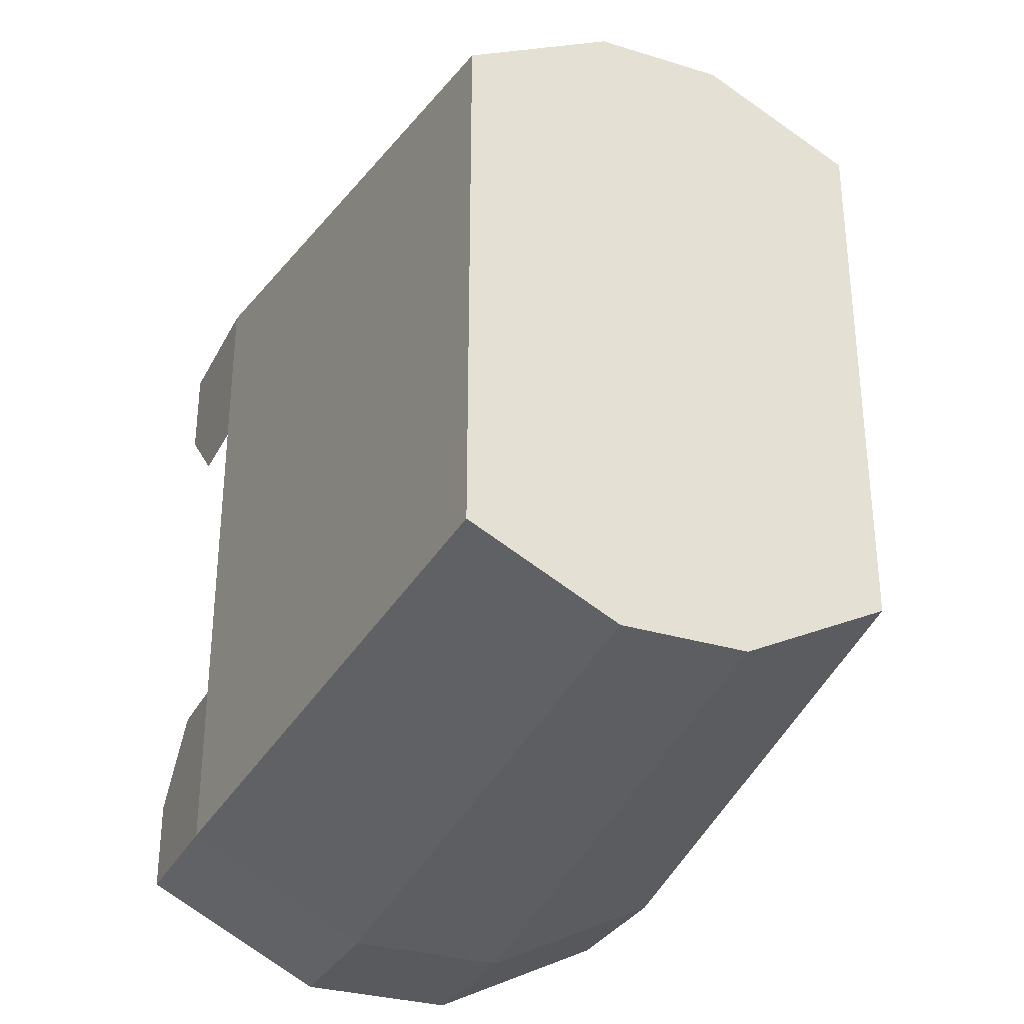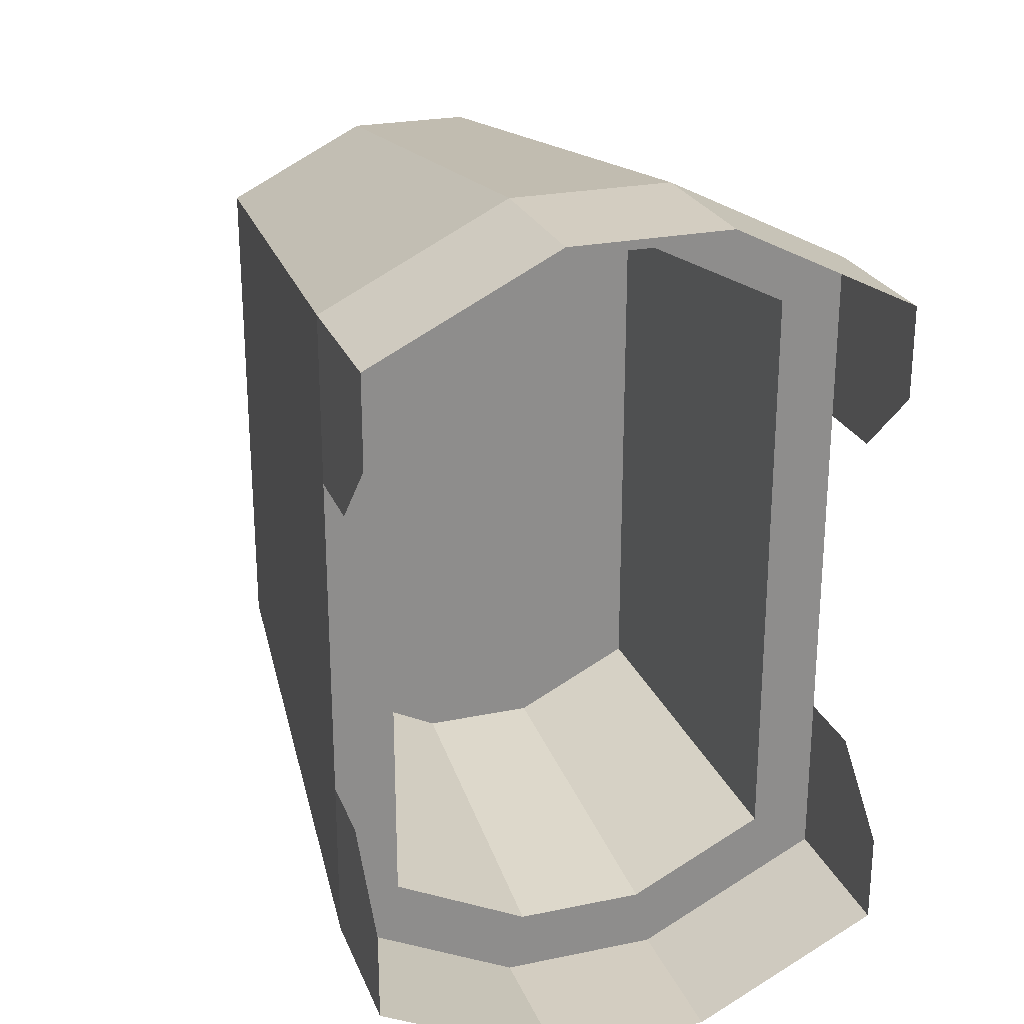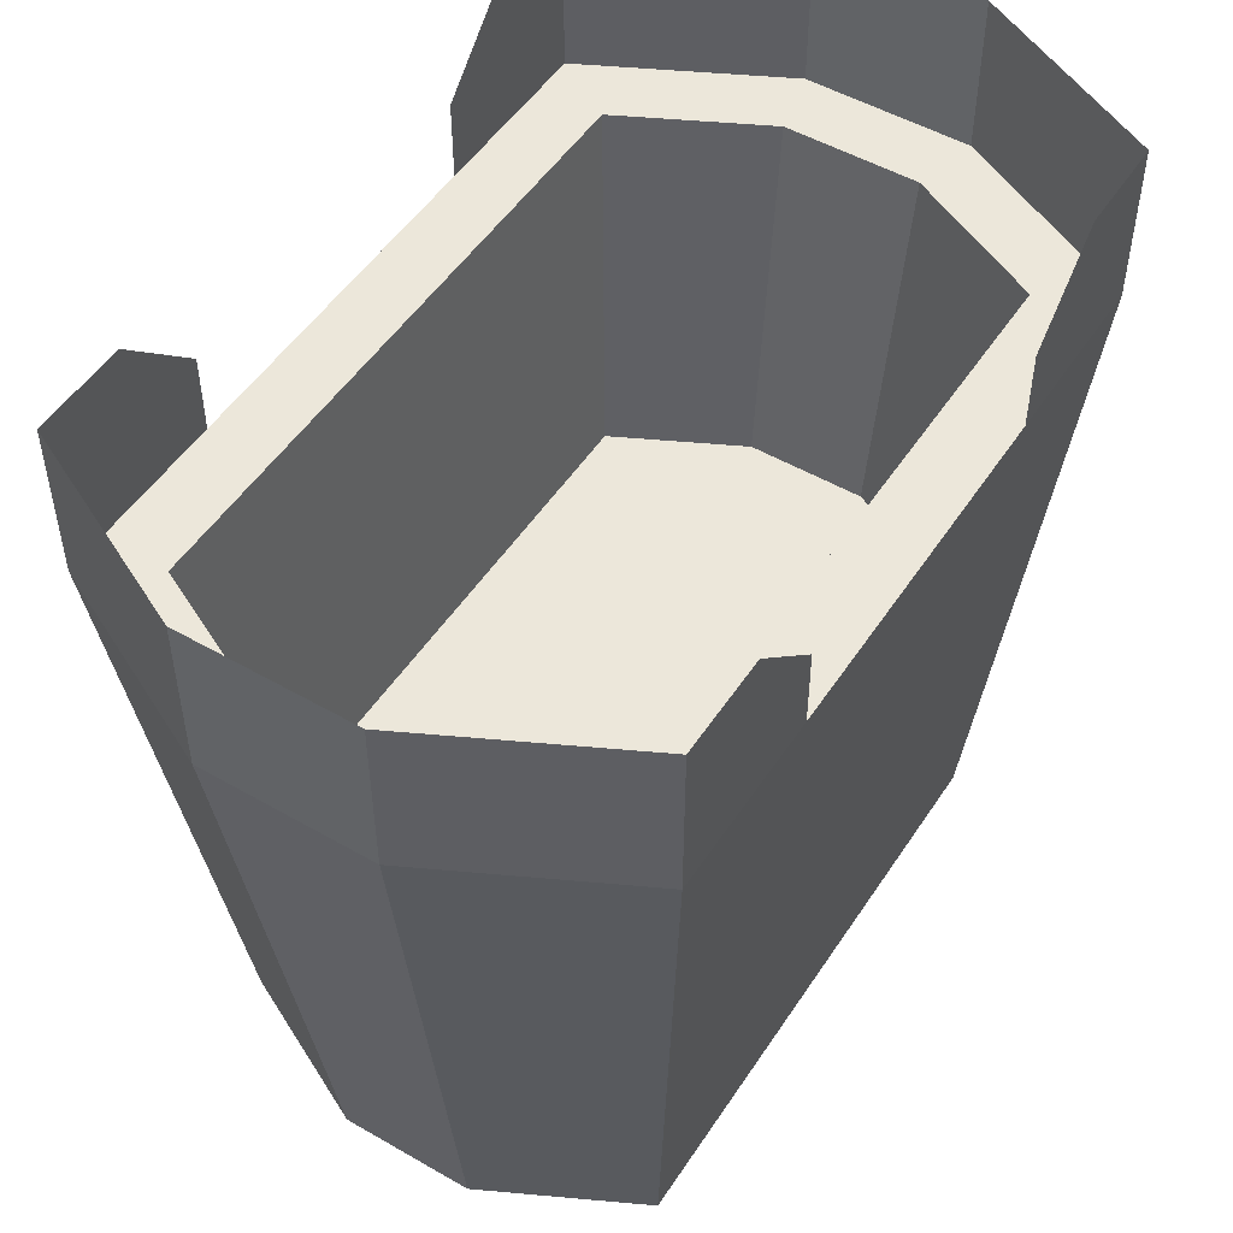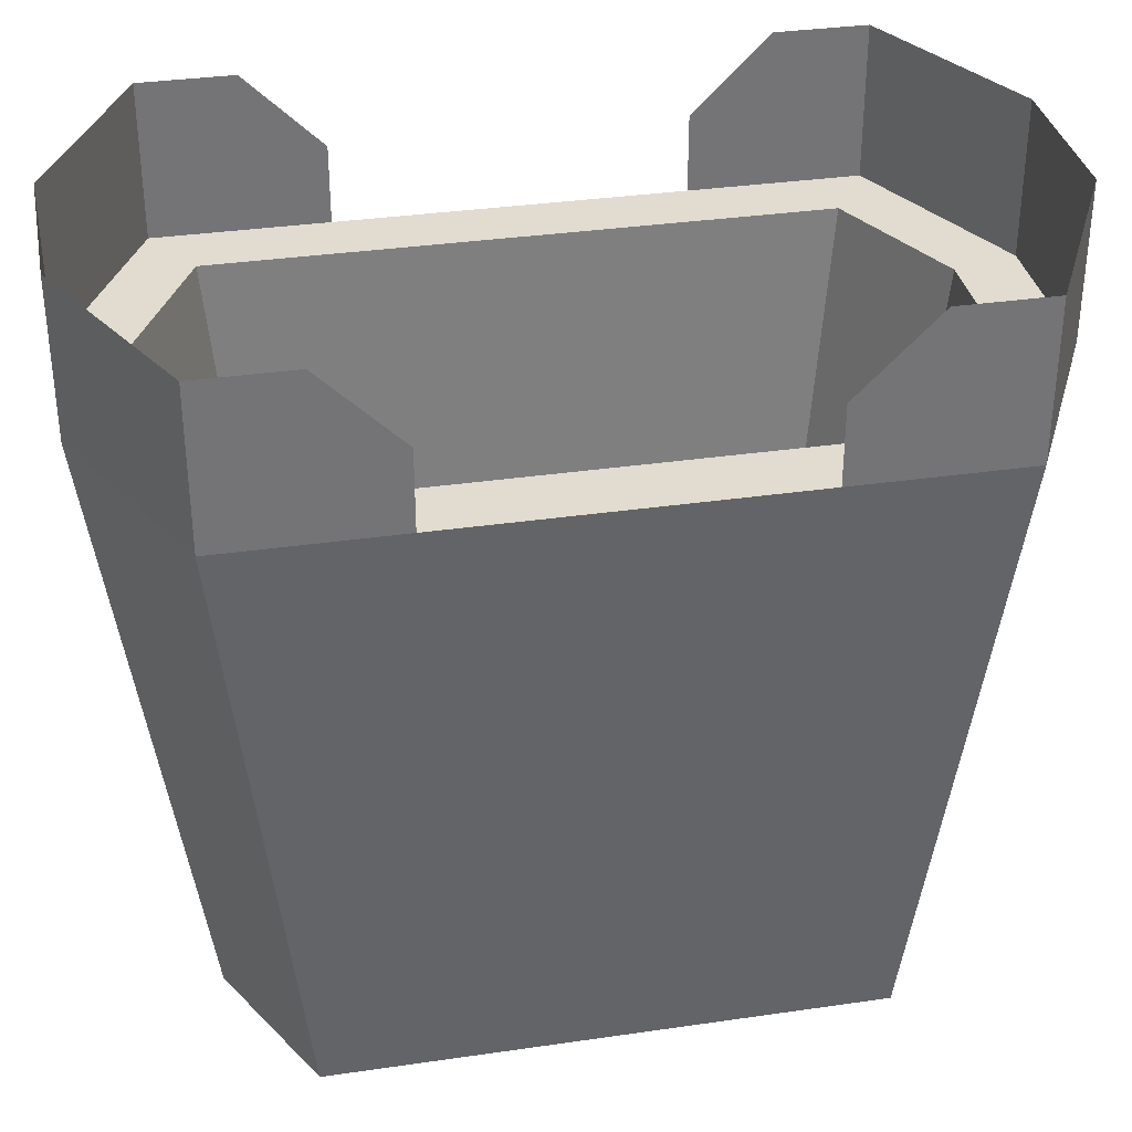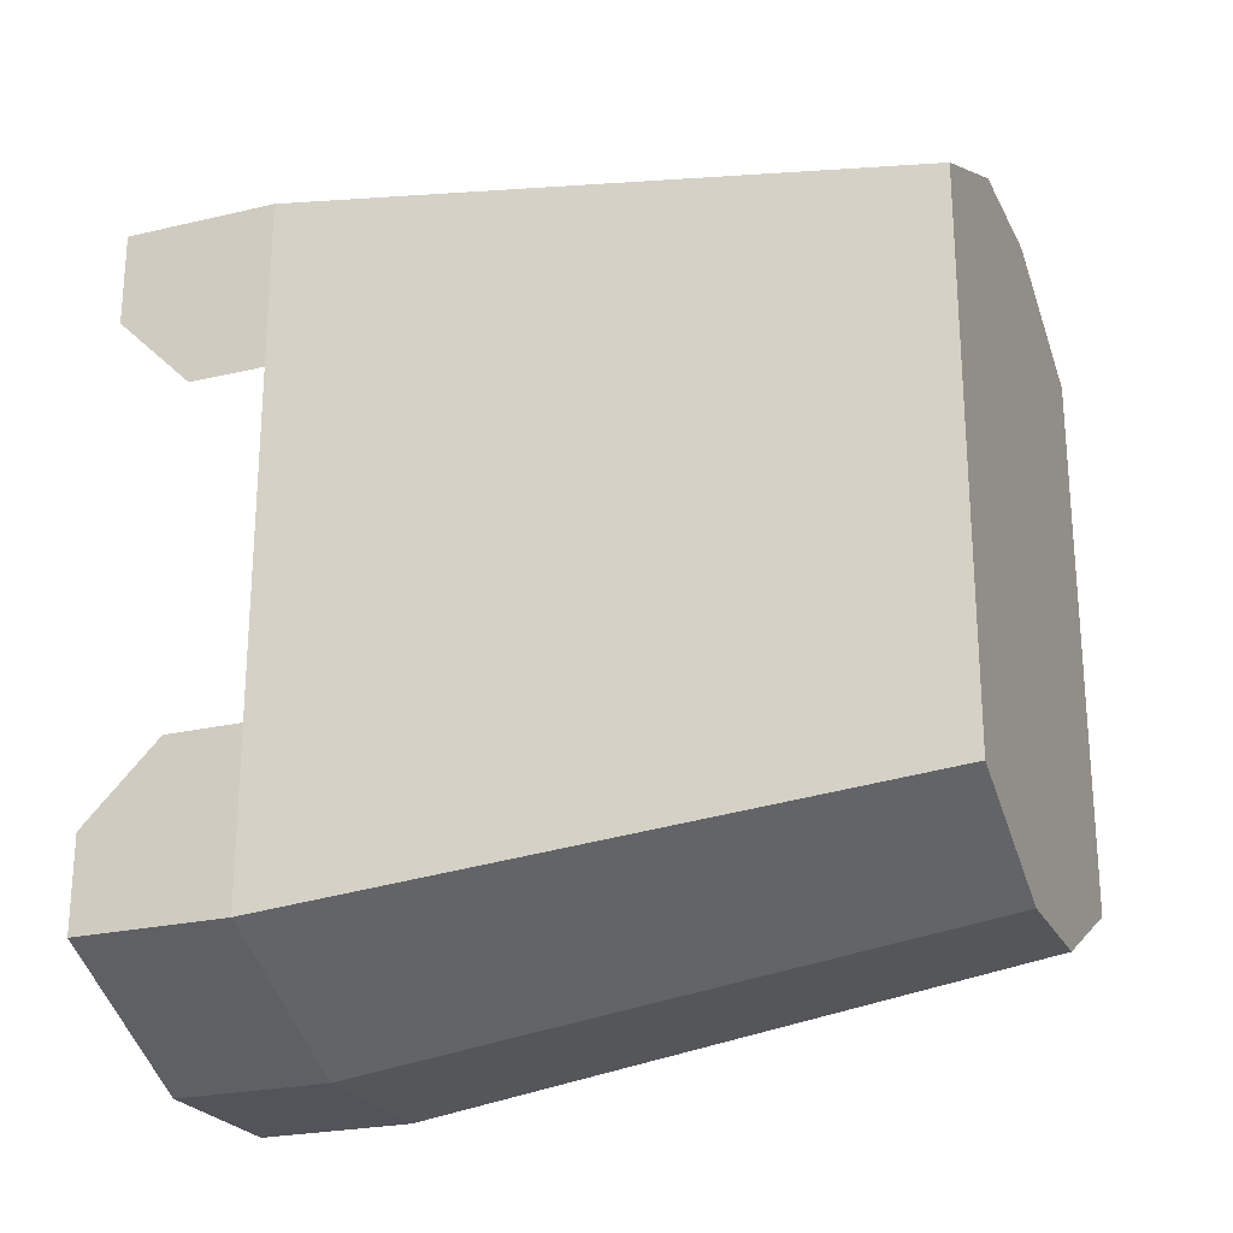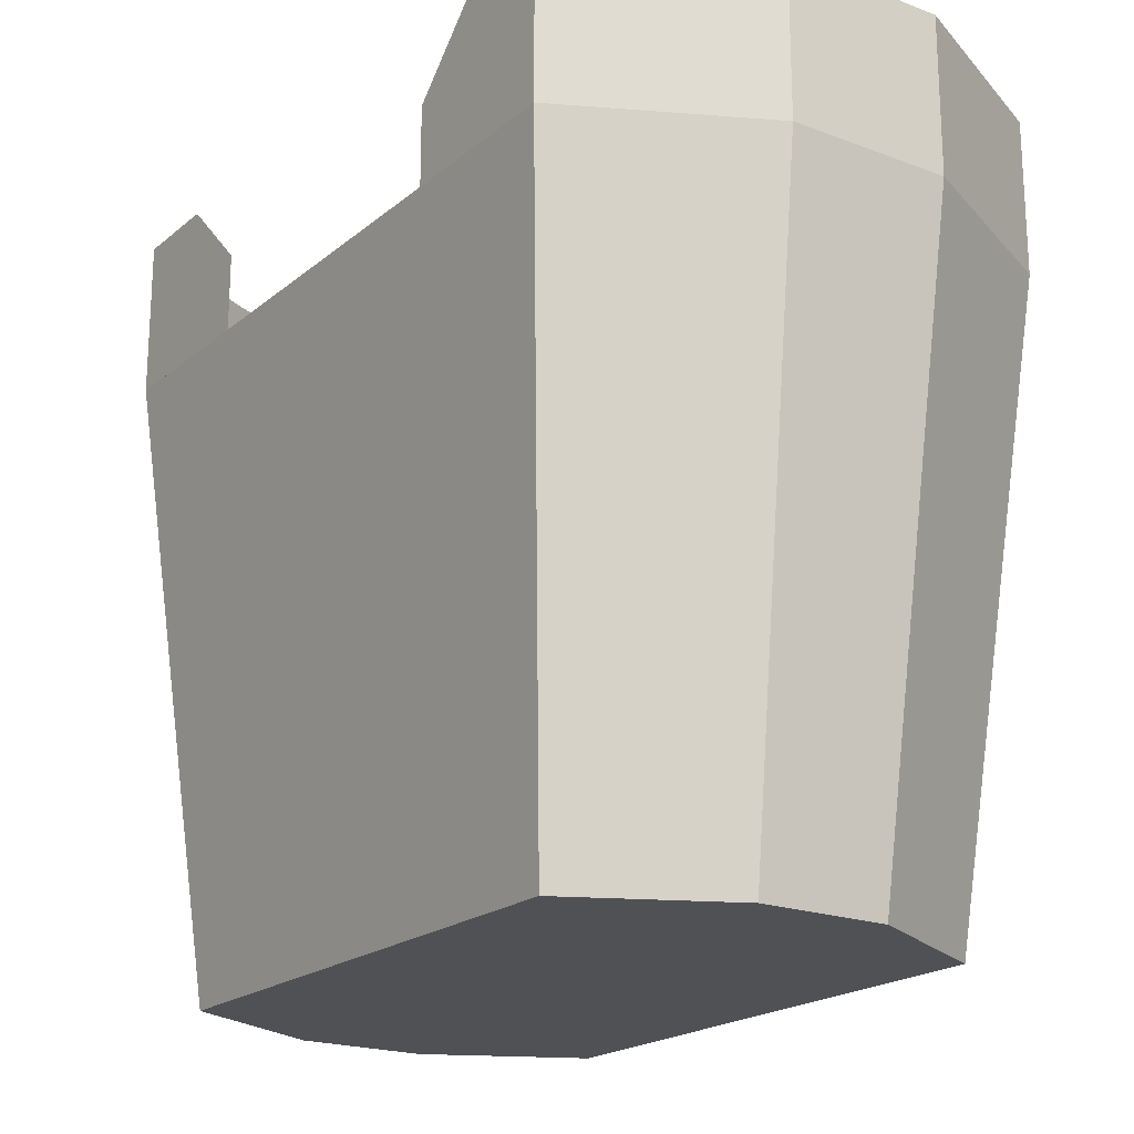
<metadata>
{"format":"obj","ext":"obj","renderer":"f3d","projection":"perspective","resolution":1024,"background":"white","views":[{"elev":-31.0,"azim":-23.6,"up":"+Z"},{"elev":24.8,"azim":161.4,"up":"+Z"},{"elev":50.7,"azim":32.2,"up":"+Y"},{"elev":34.2,"azim":78.9,"up":"+Y"},{"elev":-23.9,"azim":-68.6,"up":"+Z"},{"elev":-20.2,"azim":-34.7,"up":"+Y"}]}
</metadata>
<code>
o friesEmpty
v -0.6542 1.888 -0.8326
v -0.1973 1.51 -1.061
v -0.6542 1.51 -0.8326
v -0.1973 1.888 -1.061
v -0.6542 1.51 0.8326
v -0.4996 1.51 0.7371
v -0.6542 1.51 0.4163
v -0.1973 1.51 1.061
v -0.6542 1.51 -0.4163
v -0.1608 1.51 0.9064
v 0.1973 1.51 1.061
v 0.1608 1.51 0.9064
v 0.4996 1.51 0.7371
v 0.6542 1.51 0.8326
v 0.4996 1.51 -0.7371
v -0.4996 1.51 -0.7371
v -0.1608 1.51 -0.9064
v 0.1973 1.51 -1.061
v 0.1608 1.51 -0.9064
v 0.6542 1.51 -0.8326
v 0.6542 1.51 0.4163
v 0.6542 1.51 -0.4163
v 0.6542 1.888 0.8326
v 0.1973 1.888 1.061
v -0.5192 -0 0.6608
v -0.5192 0 -0.6608
v -0.1566 0 -0.8421
v -0.1566 -0 0.8421
v 0.1566 -0 0.8421
v -0.6542 1.888 0.6051
v -0.6542 1.888 0.8326
v -0.6542 1.699 0.4163
v 0.5192 -0 0.6608
v 0.6542 1.699 -0.4163
v 0.6542 1.888 -0.6051
v 0.6542 1.888 -0.8326
v 0.6542 1.888 0.6051
v 0.6542 1.699 0.4163
v 0.5192 0 -0.6608
v 0.1566 0 -0.8421
v 0.1973 1.888 -1.061
v -0.1973 1.888 1.061
v -0.6542 1.888 -0.6051
v -0.6542 1.699 -0.4163
v -0.1431 0.6304 0.8067
v -0.4446 0.6304 -0.656
v -0.4446 0.6304 0.656
v -0.1431 0.6304 -0.8067
v 0.1431 0.6304 -0.8067
v 0.1431 0.6304 0.8067
v 0.4446 0.6304 0.656
v 0.4446 0.6304 -0.656
f 1 2 3
f 2 1 4
f 5 6 7
f 6 5 8
f 7 6 9
f 9 6 3
f 6 8 10
f 10 8 11
f 10 11 12
f 12 11 13
f 13 11 14
f 13 14 15
f 16 3 6
f 3 16 2
f 2 16 17
f 2 17 18
f 18 17 19
f 18 19 15
f 18 15 20
f 20 15 14
f 20 14 21
f 20 21 22
f 23 11 14
f 11 23 24
f 7 25 5
f 25 7 26
f 26 7 9
f 26 9 3
f 3 27 26
f 27 3 2
f 11 28 29
f 28 11 8
f 30 5 31
f 5 30 7
f 7 30 32
f 14 29 33
f 29 14 11
f 8 25 28
f 25 8 5
f 20 34 22
f 34 20 35
f 35 20 36
f 21 23 14
f 23 21 37
f 37 21 38
f 18 39 40
f 39 18 20
f 41 20 18
f 20 41 36
f 4 18 2
f 18 4 41
f 42 5 8
f 5 42 31
f 33 21 14
f 21 33 39
f 21 39 22
f 22 39 20
f 2 40 27
f 40 2 18
f 43 9 44
f 9 43 3
f 3 43 1
f 24 8 11
f 8 24 42
f 27 25 26
f 25 27 28
f 28 27 40
f 28 40 29
f 29 40 39
f 29 39 33
f 45 46 47
f 46 45 48
f 48 45 49
f 49 45 50
f 49 50 51
f 49 51 52
f 17 46 48
f 46 17 16
f 15 51 13
f 51 15 52
f 6 45 47
f 45 6 10
f 12 51 50
f 51 12 13
f 47 16 6
f 16 47 46
f 19 48 49
f 48 19 17
f 10 50 45
f 50 10 12
f 15 49 52
f 49 15 19

</code>
